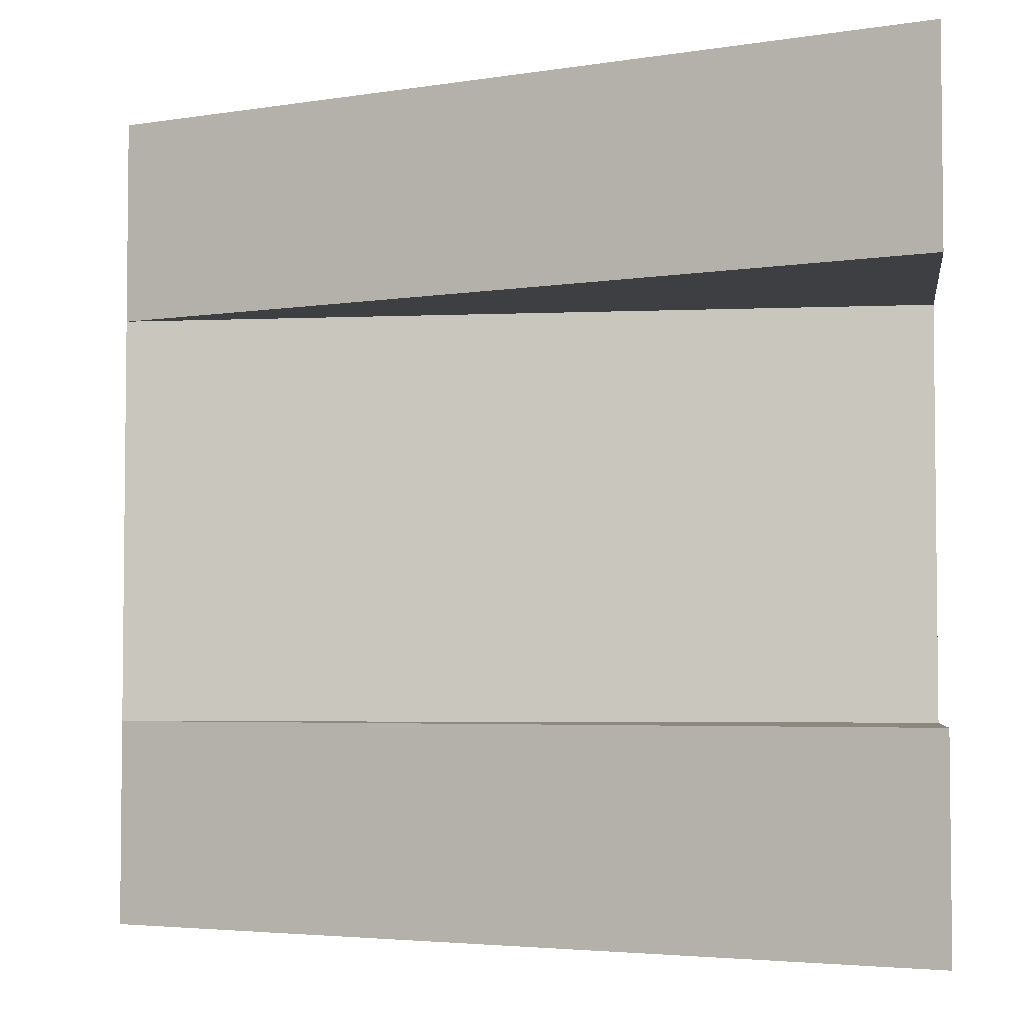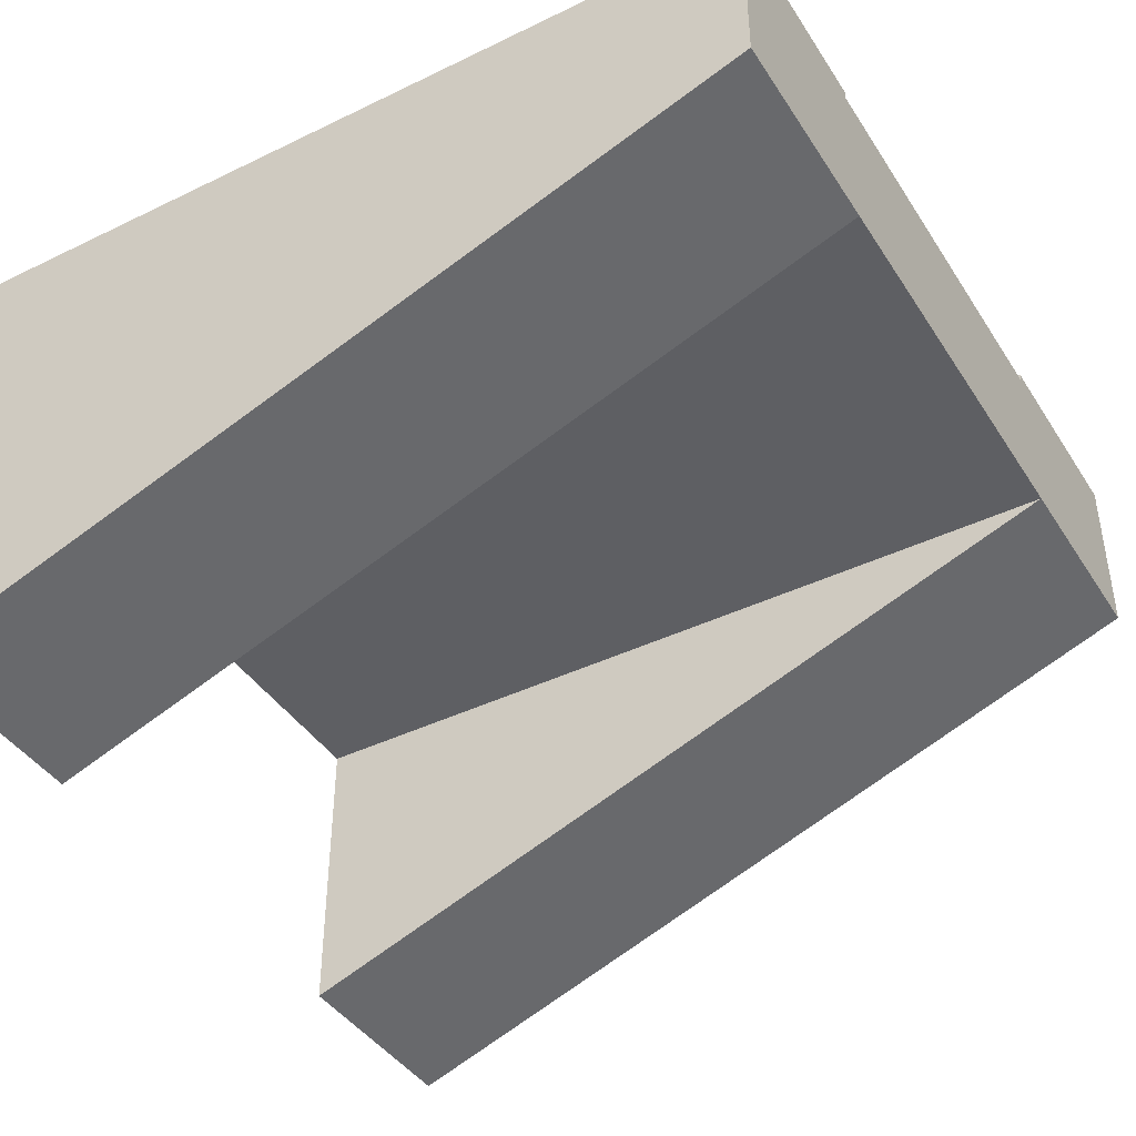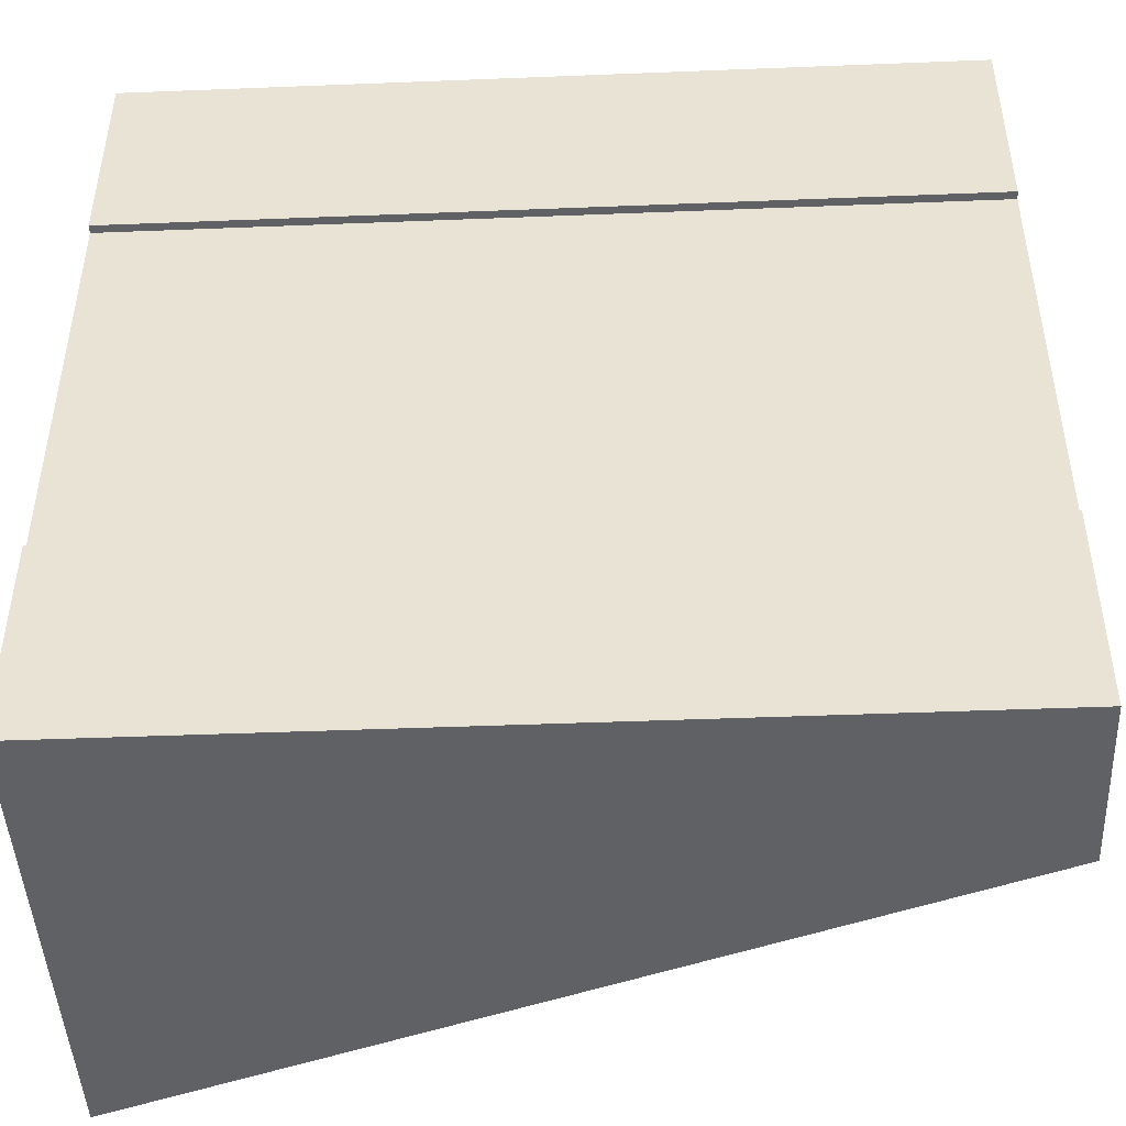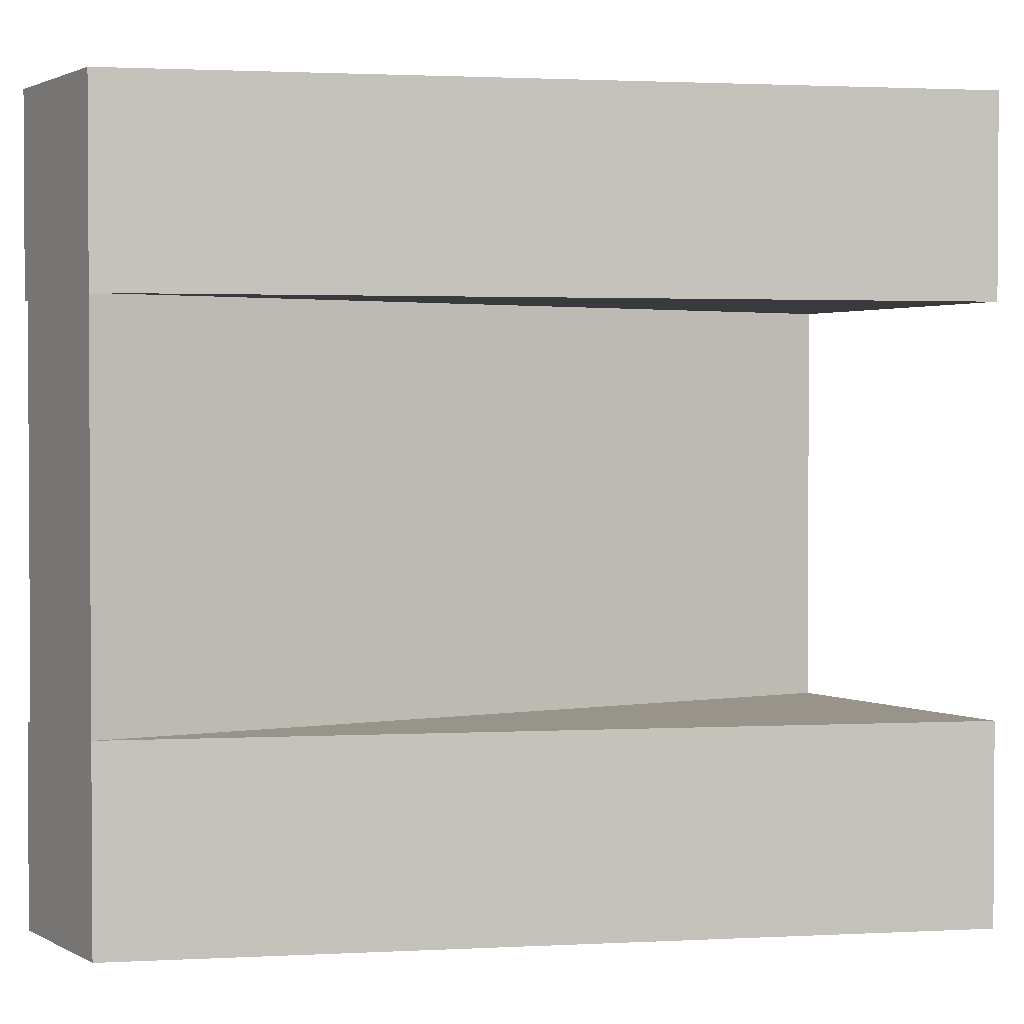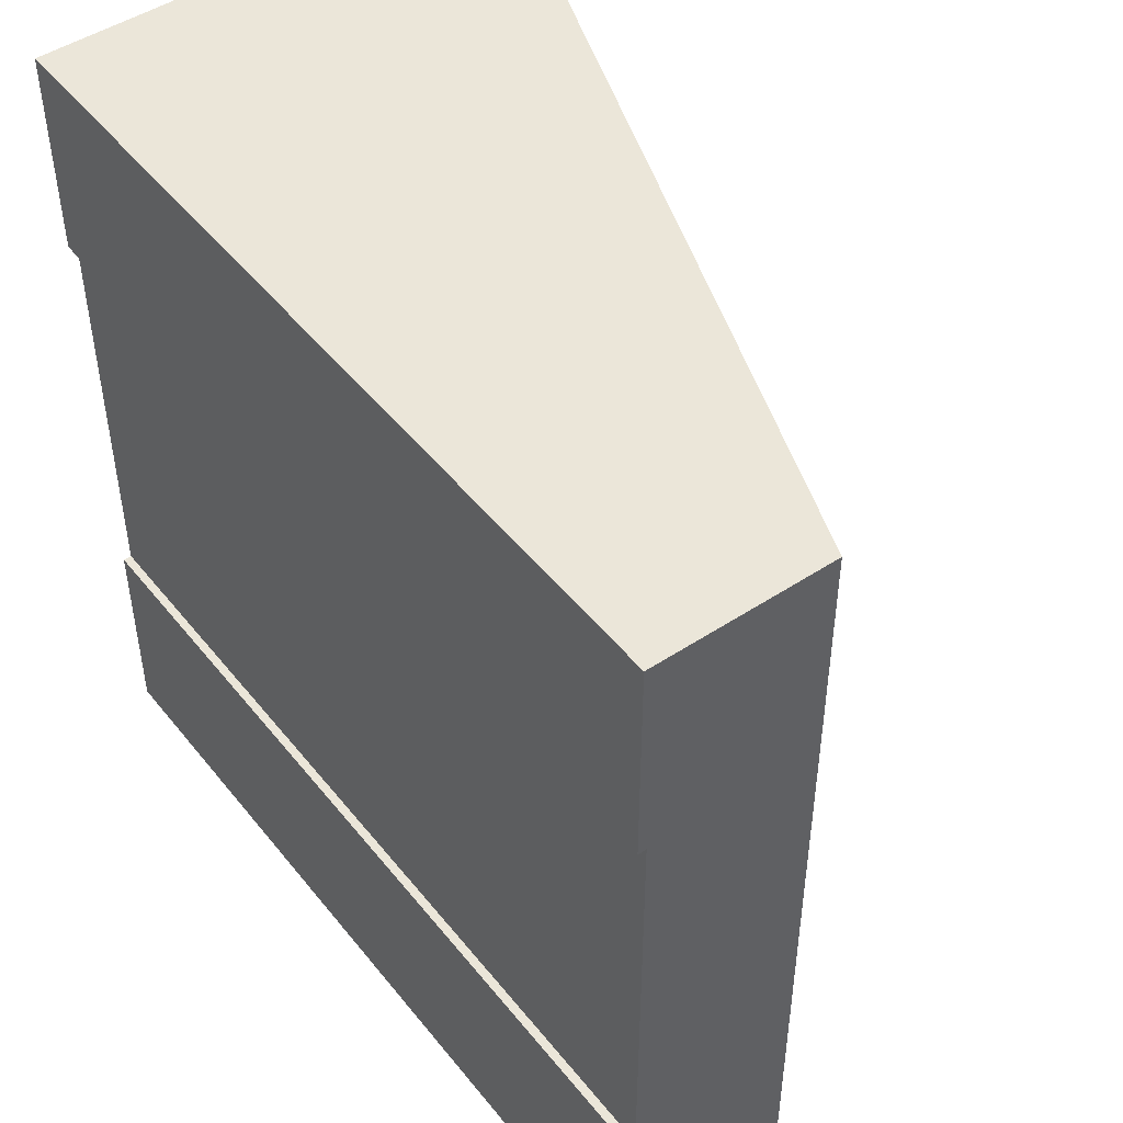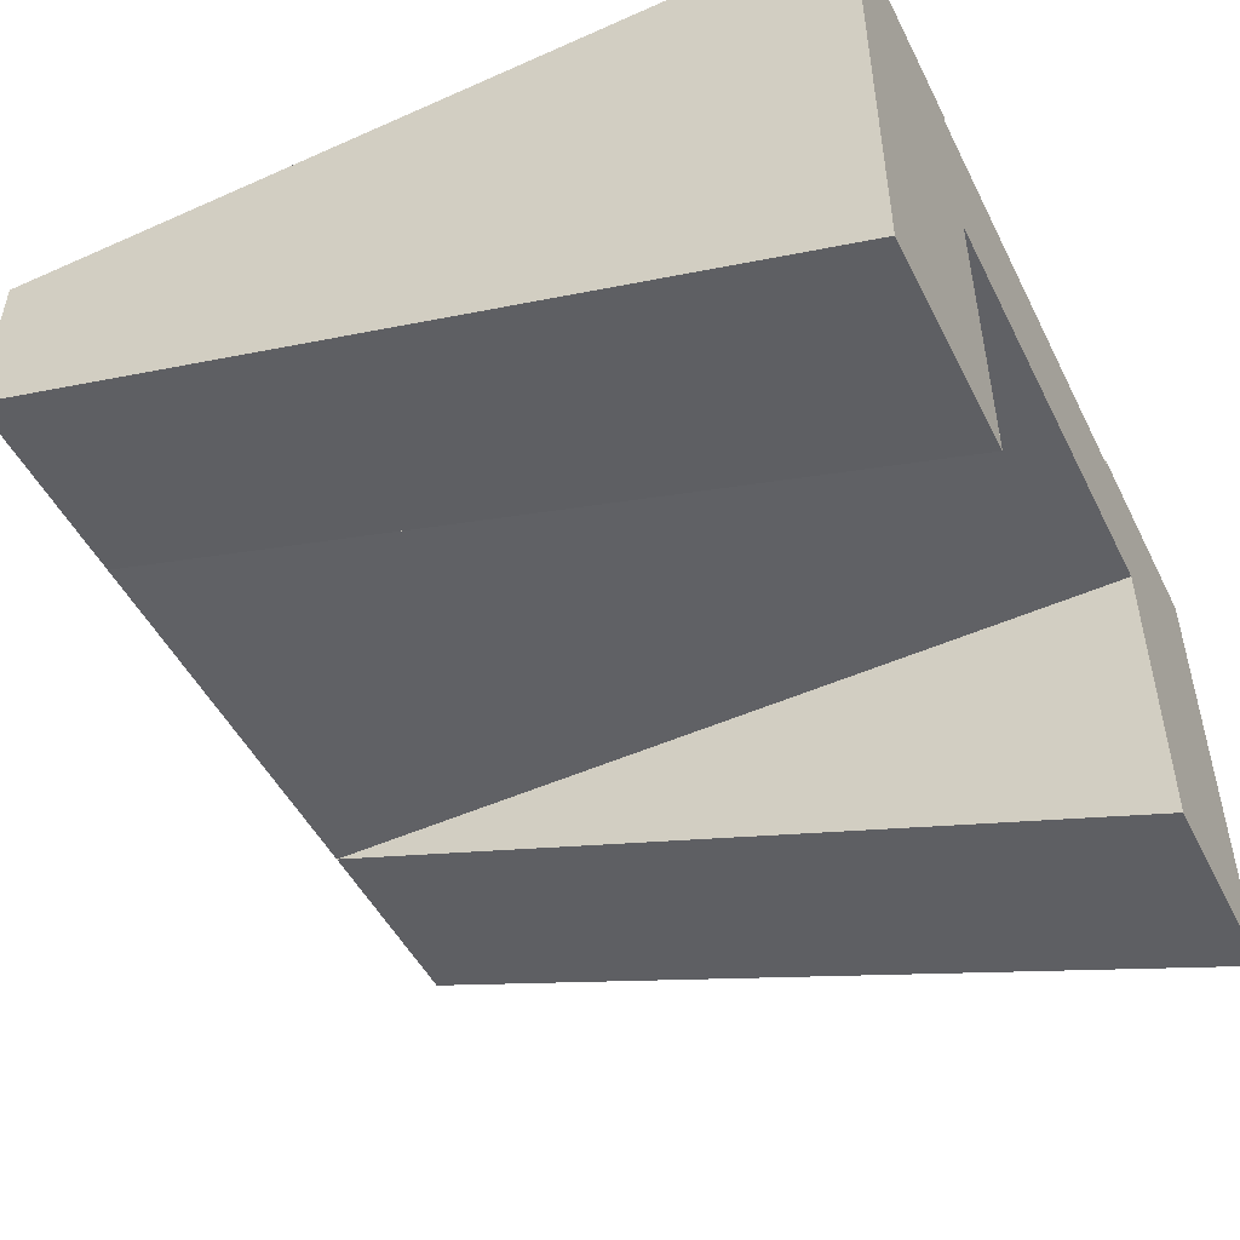
<metadata>
{"format":"obj","ext":"obj","renderer":"f3d","projection":"perspective","resolution":1024,"background":"white","views":[{"elev":-4.0,"azim":8.0,"up":"+Z"},{"elev":-41.8,"azim":-149.8,"up":"+Y"},{"elev":-45.9,"azim":-177.4,"up":"+Z"},{"elev":1.9,"azim":-30.5,"up":"+Z"},{"elev":47.8,"azim":-126.6,"up":"+Z"},{"elev":-49.4,"azim":26.1,"up":"+Y"}]}
</metadata>
<code>
o Mesh1_Group1_Model.207
v -1.5 1.7 -0.75
v 1.5 1.7 0.75
v 1.5 1.7 -0.75
v 1.5 1.4 0.75
v -1.5 1.4 -0.75
v -1.5 1.7 0.75
v 1.5 1.4 -0.75
v -1.5 1.4 0.75
v -1.5 1.73 -0.75
v 1.5 1.1 0.75
v 1.5 1.73 0.75
v -1.5 1.1 1.5
v -1.5 1.73 1.5
v -1.5 1.1 -1.5
v 1.5 1.73 -1.5
v 1.5 0 -1.5
v 1.5 0 -0.75
v -1.5 1.1 -0.75
v 1.5 1.1 -0.75
v -1.5 1.1 0.75
v 1.5 0 0.75
v 1.5 0 1.5
v 1.5 1.73 1.5
v -1.5 1.73 0.75
v 1.5 1.73 -0.75
v -1.5 1.73 -1.5
f 1 2 3
f 4 3 2
f 5 6 1
f 1 6 2
f 4 7 3
f 5 8 6
f 3 9 1
f 7 4 10
f 6 11 2
f 12 13 8
f 14 15 16
f 17 14 16
f 18 17 19
f 20 19 10
f 21 20 10
f 20 22 12
f 12 23 13
f 13 11 24
f 15 9 25
f 3 25 9
f 4 2 23
f 2 11 23
f 4 23 10
f 23 22 10
f 22 21 10
f 19 17 16
f 19 16 15
f 15 25 3
f 15 3 7
f 19 15 7
f 10 19 7
f 6 24 11
f 9 26 1
f 26 14 5
f 1 26 5
f 18 20 8
f 20 12 8
f 14 18 5
f 8 5 18
f 13 24 6
f 13 6 8
f 14 26 15
f 17 18 14
f 20 18 19
f 20 21 22
f 12 22 23
f 13 23 11
f 15 26 9

</code>
